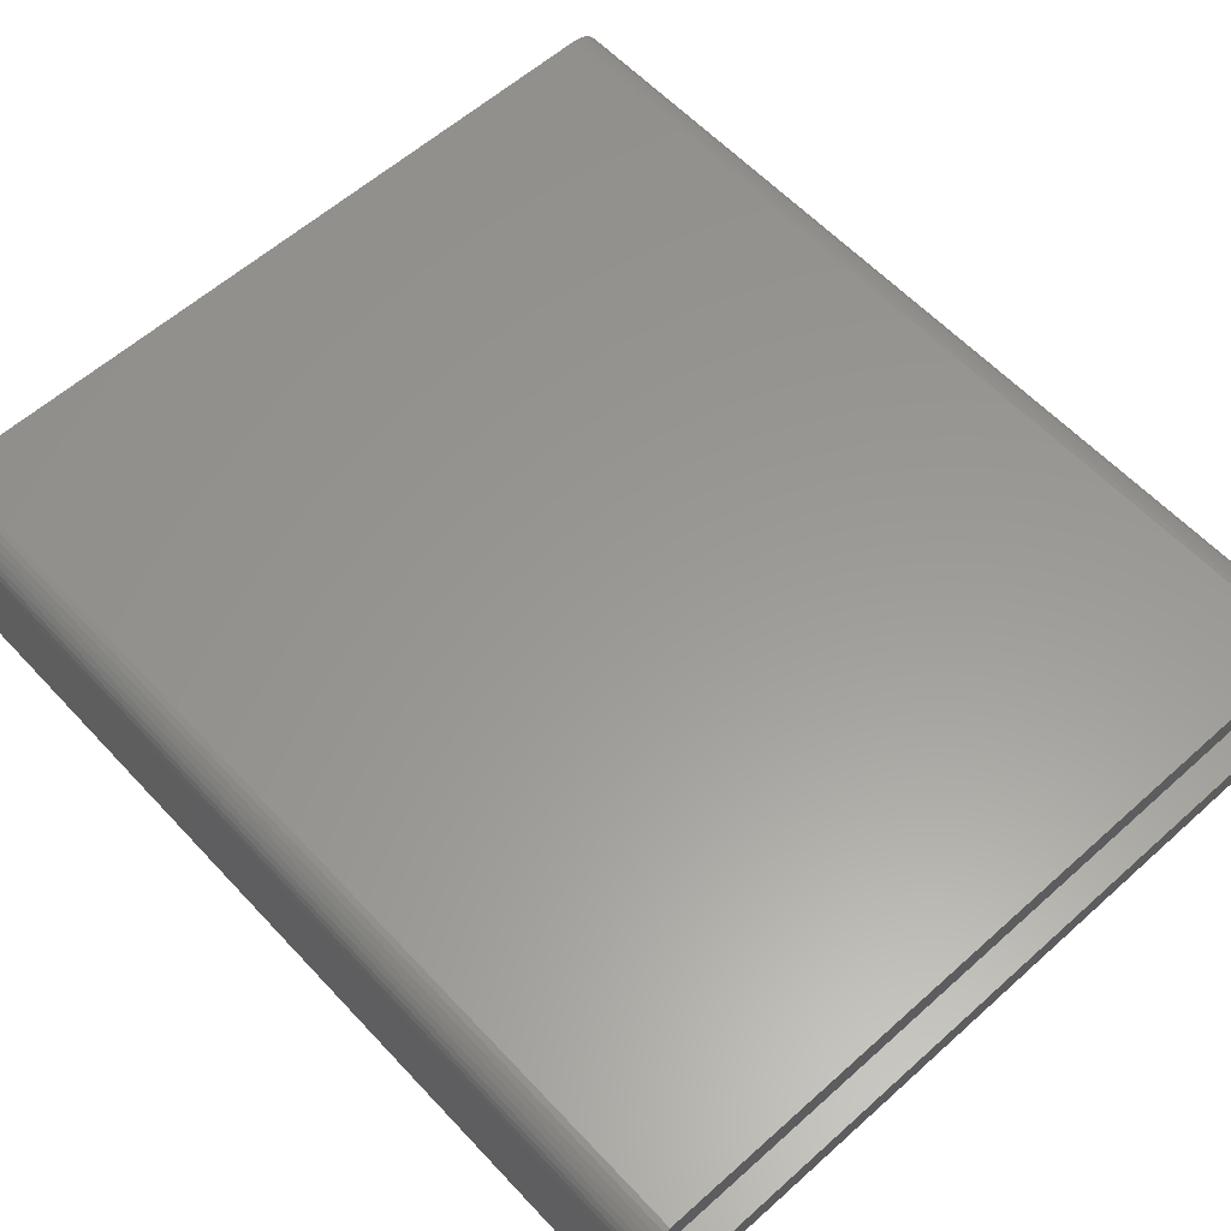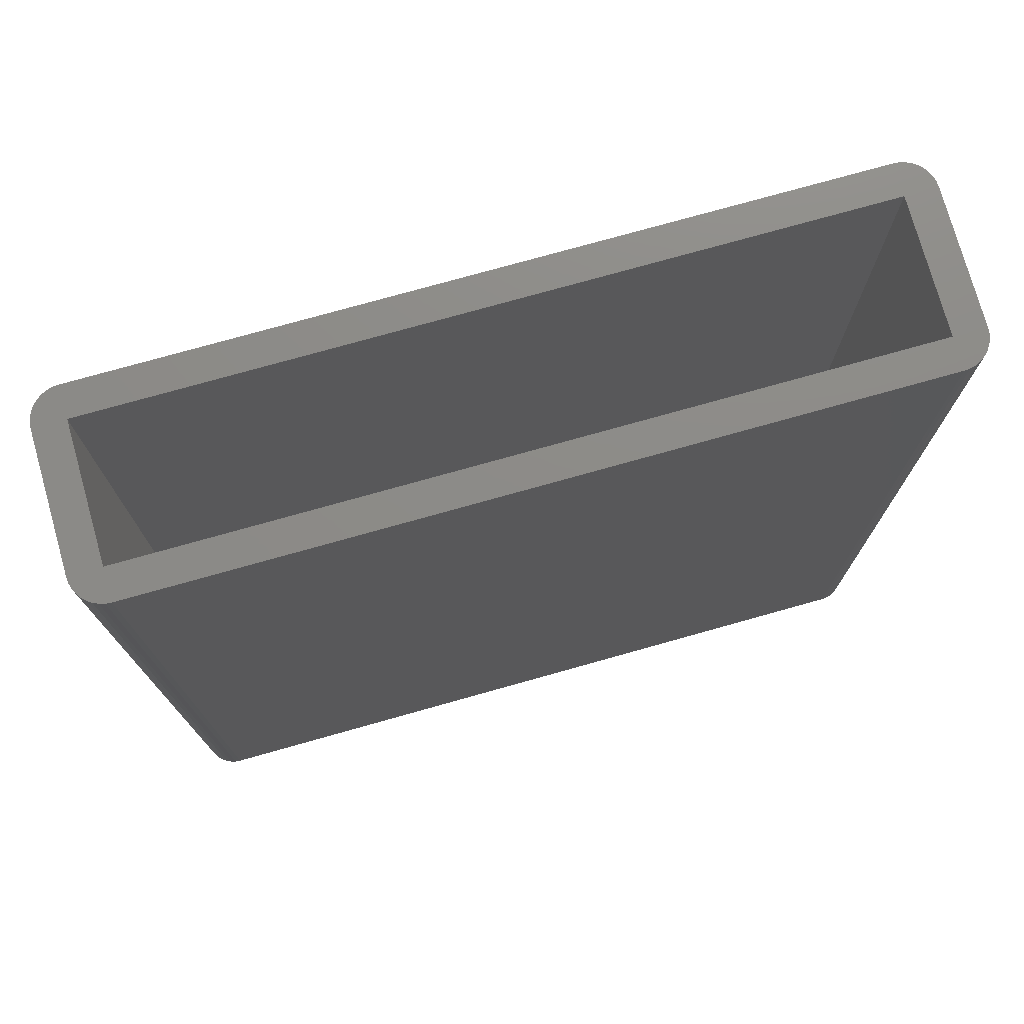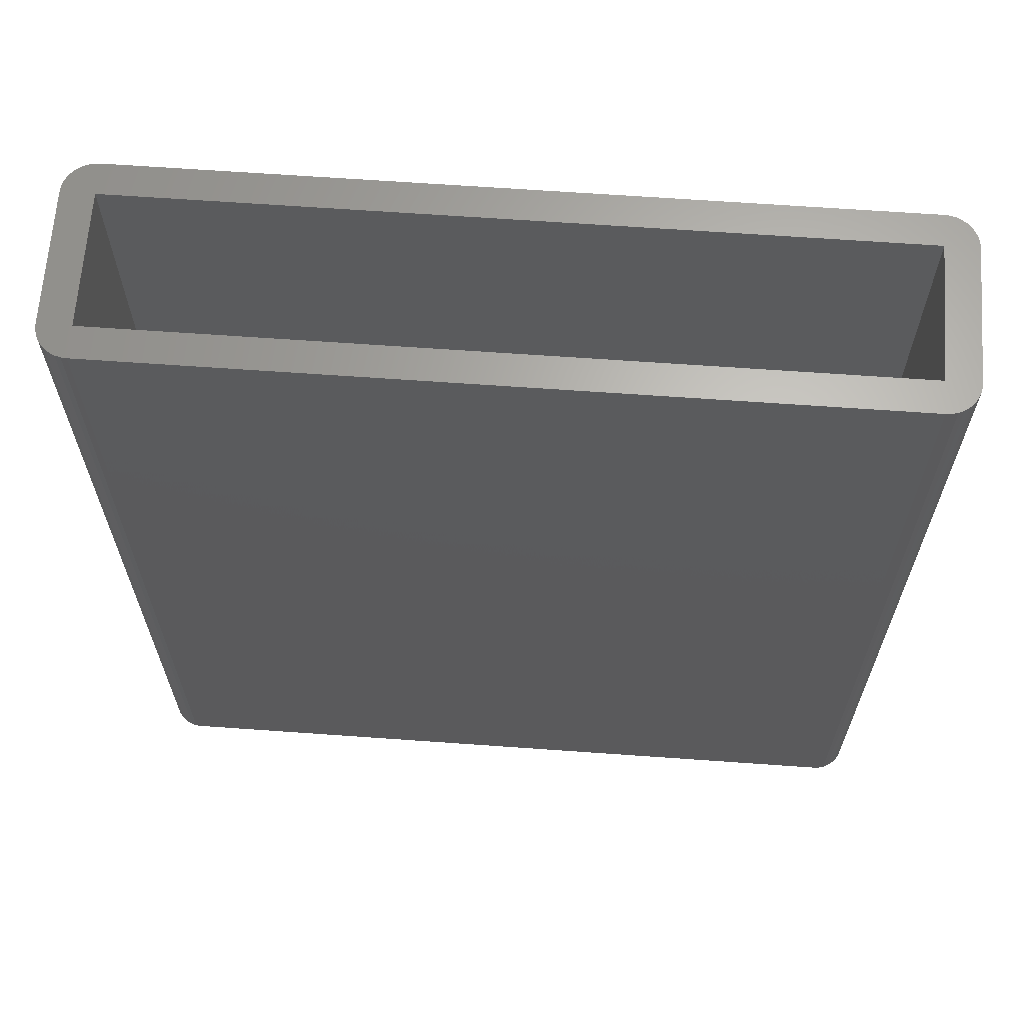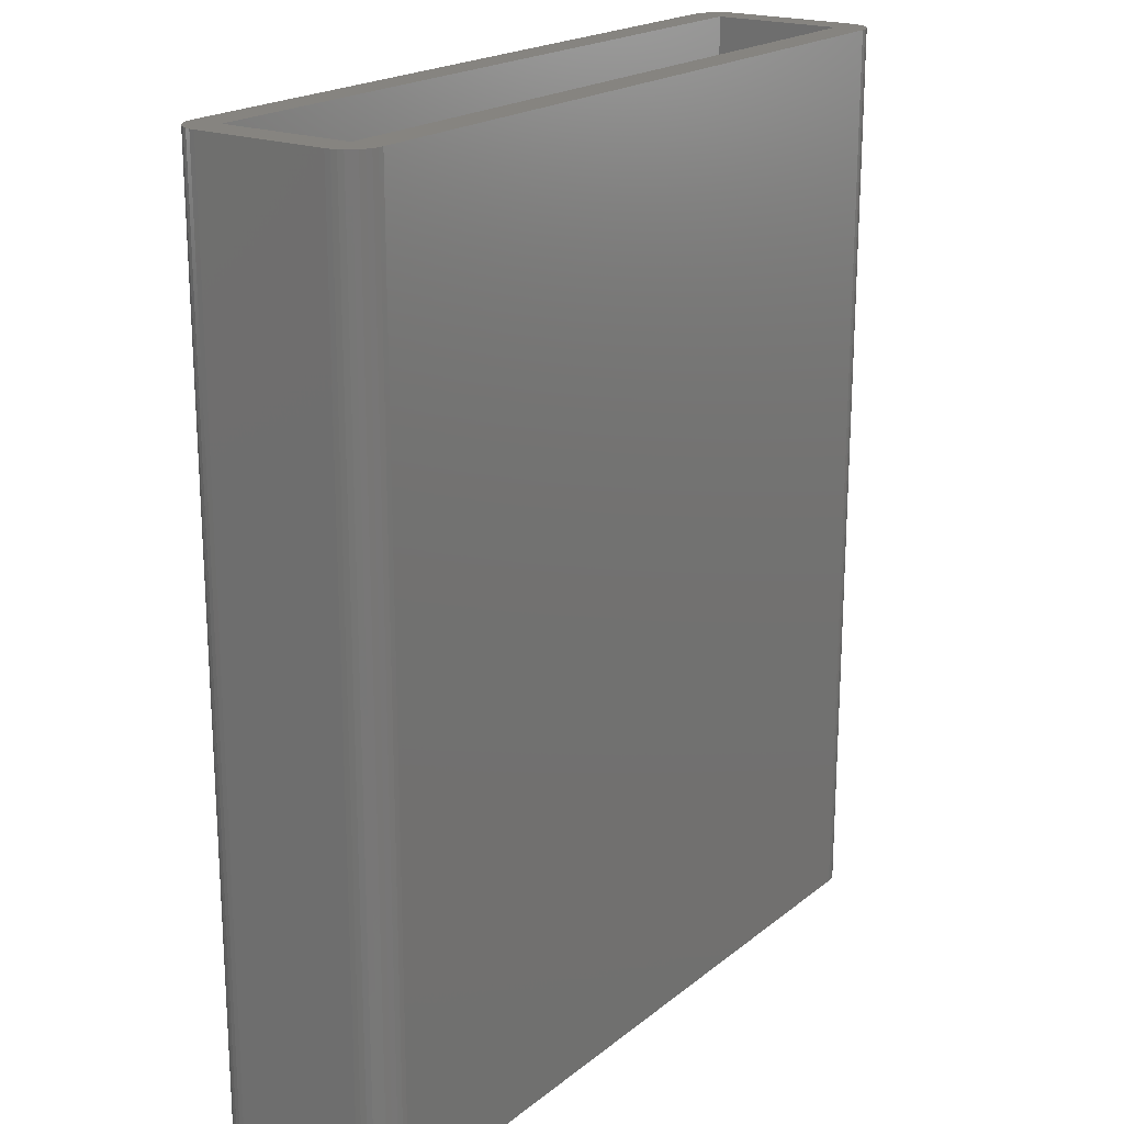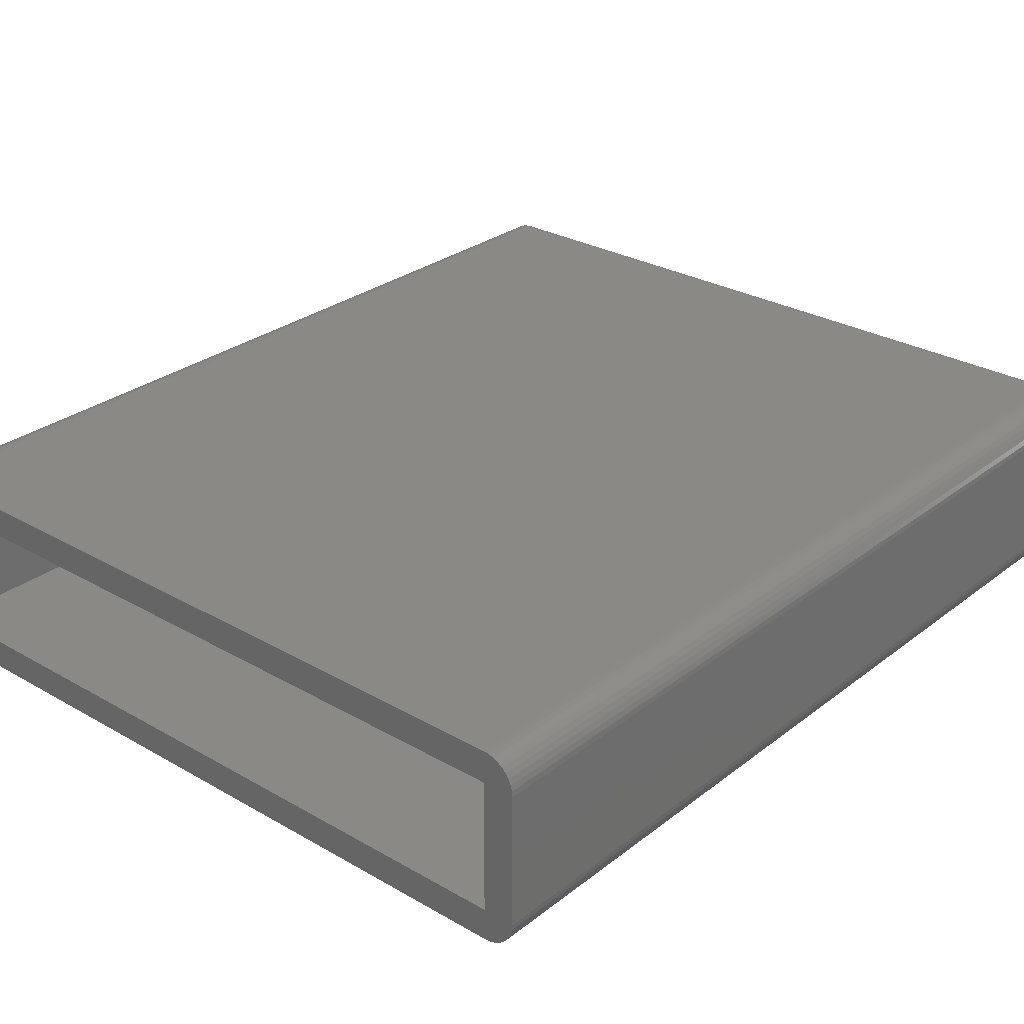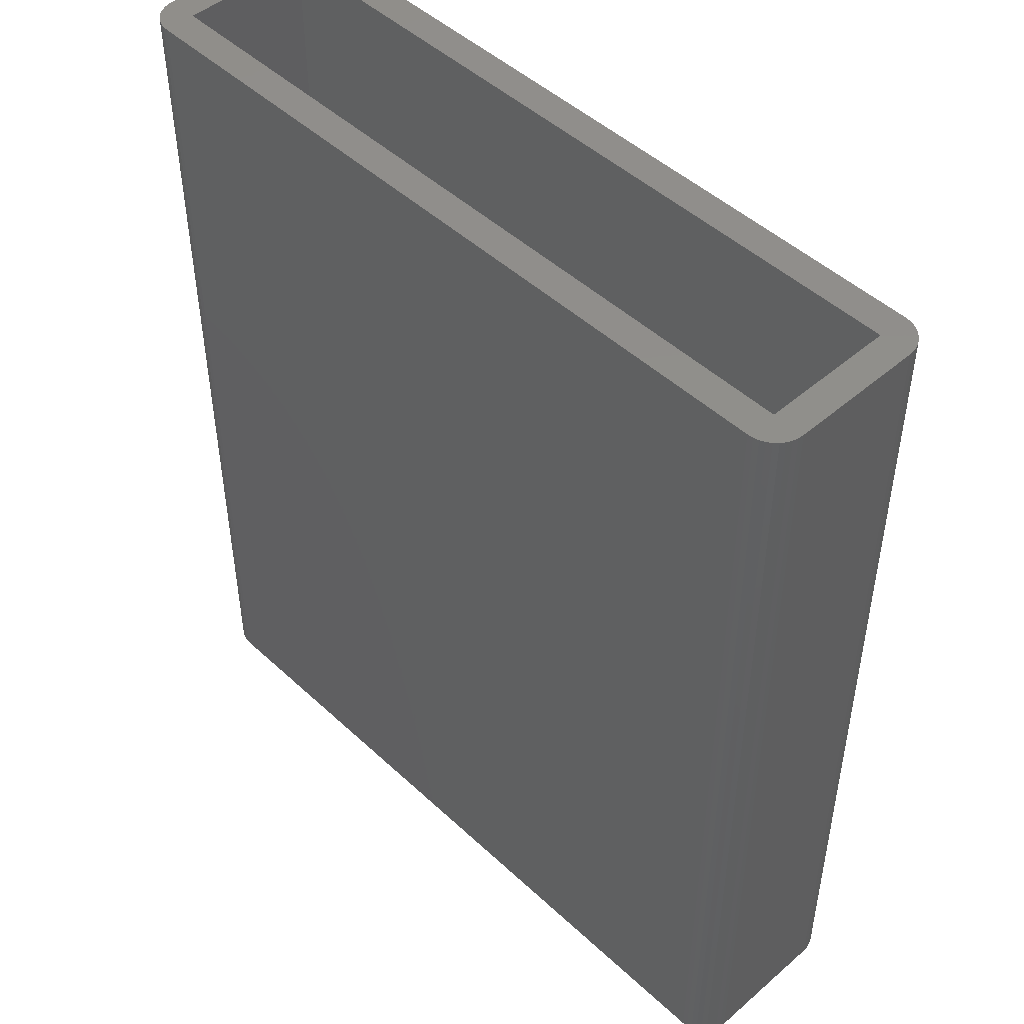
<metadata>
{"format":"stl","ext":"stl","renderer":"f3d","projection":"perspective","resolution":1024,"background":"white","views":[{"elev":59.4,"azim":-42.6,"up":"+Y"},{"elev":75.8,"azim":-15.7,"up":"+Z"},{"elev":65.2,"azim":4.1,"up":"+Z"},{"elev":20.0,"azim":125.3,"up":"+Z"},{"elev":28.4,"azim":40.9,"up":"+Y"},{"elev":48.0,"azim":46.0,"up":"+Z"}]}
</metadata>
<code>
# stl→obj: 168 verts, 336 faces
v 31.11 1.27 37.34
v 31.11 6.604 37.34
v 31.11 1.27 1.27
v 31.11 6.604 1.27
v 1.27 1.27 37.34
v 1.27 1.27 1.27
v 1.27 6.604 37.34
v 1.27 6.604 1.27
v 32.38 1.27 0
v 32.38 6.604 0
v 32.38 1.27 37.34
v 32.38 6.604 37.34
v 31.11 0 37.34
v 1.27 0 37.34
v 31.11 0 0
v 1.27 0 0
v 0 1.27 37.34
v 0 6.604 37.34
v 0 1.27 0
v 0 6.604 0
v 31.11 7.874 0
v 1.27 7.874 0
v 31.11 7.874 37.34
v 1.27 7.874 37.34
v 19.16 1.412 0
v 19.33 1.458 0
v 19.49 1.533 0
v 12.52 1.905 0
v 12.62 1.76 0
v 0.8356 7.797 0
v 1.049 7.855 0
v 12.4 5.637 0
v 12.44 5.808 0
v 12.52 5.969 0
v 19.64 1.635 0
v 19.76 1.76 0
v 19.87 1.905 0
v 19.87 5.969 0
v 19.76 6.114 0
v 13.22 6.462 0
v 13.05 6.416 0
v 12.89 6.341 0
v 0.1701 7.239 0
v 12.38 5.461 0
v 0.07659 7.038 0
v 0.01929 6.825 0
v 12.38 2.413 0
v 1.049 0.01929 0
v 12.4 2.237 0
v 12.44 2.066 0
v 12.75 1.635 0
v 12.89 1.533 0
v 13.05 1.458 0
v 19.64 6.239 0
v 19.49 6.341 0
v 19.33 6.416 0
v 12.75 6.239 0
v 12.62 6.114 0
v 0.2971 7.42 0
v 0.4537 7.577 0
v 0.635 7.704 0
v 0.2971 0.4537 0
v 0.1701 0.635 0
v 13.22 1.412 0
v 13.4 1.397 0
v 18.99 1.397 0
v 31.55 0.07659 0
v 31.34 0.01929 0
v 19.99 2.237 0
v 19.94 2.066 0
v 20 2.413 0
v 20 5.461 0
v 0.07659 0.8356 0
v 0.01929 1.049 0
v 32.37 1.049 0
v 32.31 0.8356 0
v 32.21 0.635 0
v 32.09 7.42 0
v 32.21 7.239 0
v 19.16 6.462 0
v 18.99 6.477 0
v 13.4 6.477 0
v 0.8356 0.07659 0
v 0.635 0.1701 0
v 0.4537 0.2971 0
v 32.31 7.038 0
v 32.37 6.825 0
v 31.34 7.855 0
v 19.99 5.637 0
v 19.94 5.808 0
v 32.09 0.4537 0
v 31.93 0.2971 0
v 31.75 0.1701 0
v 31.55 7.797 0
v 31.75 7.704 0
v 31.93 7.577 0
v 31.34 0.01929 37.34
v 31.55 0.07659 37.34
v 31.75 0.1701 37.34
v 0.1701 7.239 37.34
v 0.2971 7.42 37.34
v 0.4537 7.577 37.34
v 0.635 0.1701 37.34
v 0.8356 0.07659 37.34
v 1.049 0.01929 37.34
v 0.07659 7.038 37.34
v 0.01929 6.825 37.34
v 1.049 7.855 37.34
v 31.93 0.2971 37.34
v 32.09 0.4537 37.34
v 32.21 0.635 37.34
v 0.01929 1.049 37.34
v 0.07659 0.8356 37.34
v 0.1701 0.635 37.34
v 0.2971 0.4537 37.34
v 0.4537 0.2971 37.34
v 31.75 7.704 37.34
v 31.55 7.797 37.34
v 31.34 7.855 37.34
v 32.31 0.8356 37.34
v 32.37 1.049 37.34
v 0.8356 7.797 37.34
v 0.635 7.704 37.34
v 32.37 6.825 37.34
v 32.31 7.038 37.34
v 32.21 7.239 37.34
v 32.09 7.42 37.34
v 31.93 7.577 37.34
v 19.49 1.533 1.27
v 19.33 1.458 1.27
v 12.4 5.637 1.27
v 12.44 5.808 1.27
v 12.52 5.969 1.27
v 12.62 6.114 1.27
v 19.99 2.237 1.27
v 19.94 2.066 1.27
v 19.87 1.905 1.27
v 19.76 1.76 1.27
v 19.64 1.635 1.27
v 12.52 1.905 1.27
v 12.44 2.066 1.27
v 12.75 6.239 1.27
v 12.89 6.341 1.27
v 13.05 6.416 1.27
v 19.16 6.462 1.27
v 19.33 6.416 1.27
v 19.49 6.341 1.27
v 20 5.461 1.27
v 20 2.413 1.27
v 13.22 1.412 1.27
v 13.05 1.458 1.27
v 12.89 1.533 1.27
v 19.64 6.239 1.27
v 19.76 6.114 1.27
v 19.87 5.969 1.27
v 12.75 1.635 1.27
v 12.62 1.76 1.27
v 13.22 6.462 1.27
v 13.4 6.477 1.27
v 18.99 6.477 1.27
v 19.94 5.808 1.27
v 19.99 5.637 1.27
v 19.16 1.412 1.27
v 18.99 1.397 1.27
v 13.4 1.397 1.27
v 12.4 2.237 1.27
v 12.38 2.413 1.27
v 12.38 5.461 1.27
f 1 2 3
f 3 2 4
f 5 1 6
f 6 1 3
f 7 5 8
f 8 5 6
f 2 7 4
f 4 7 8
f 9 10 11
f 11 10 12
f 13 14 15
f 15 14 16
f 17 18 19
f 19 18 20
f 21 22 23
f 23 22 24
f 25 26 15
f 15 26 27
f 16 28 29
f 30 31 32
f 32 31 22
f 32 22 33
f 33 22 34
f 27 35 15
f 15 35 36
f 15 36 37
f 38 39 21
f 40 41 22
f 22 41 42
f 43 44 45
f 45 44 46
f 47 19 44
f 44 19 20
f 44 20 46
f 48 49 16
f 16 49 50
f 16 50 28
f 29 51 16
f 16 51 52
f 16 52 53
f 39 54 21
f 21 54 55
f 21 55 56
f 42 57 22
f 22 57 58
f 22 58 34
f 43 59 44
f 44 59 60
f 44 60 32
f 32 60 61
f 32 61 30
f 62 63 47
f 53 64 16
f 16 64 65
f 16 65 15
f 15 65 66
f 15 66 25
f 67 68 69
f 69 68 15
f 69 15 70
f 70 15 37
f 9 71 10
f 10 71 72
f 63 73 47
f 47 73 74
f 47 74 19
f 9 75 71
f 71 75 76
f 71 76 77
f 78 79 72
f 56 80 21
f 21 80 81
f 21 81 22
f 22 81 82
f 22 82 40
f 48 83 49
f 49 83 84
f 49 84 47
f 47 84 85
f 47 85 62
f 79 86 72
f 72 86 87
f 72 87 10
f 88 89 21
f 21 89 90
f 21 90 38
f 77 91 71
f 71 91 92
f 71 92 69
f 69 92 93
f 69 93 67
f 88 94 89
f 89 94 95
f 89 95 72
f 72 95 96
f 72 96 78
f 13 1 14
f 14 1 5
f 13 97 1
f 1 97 98
f 1 98 99
f 100 7 101
f 101 7 102
f 7 18 5
f 5 18 17
f 103 104 5
f 5 104 105
f 5 105 14
f 100 106 7
f 7 106 107
f 7 107 18
f 2 23 7
f 7 23 24
f 7 24 108
f 99 109 1
f 1 109 110
f 1 110 111
f 1 11 2
f 2 11 12
f 17 112 5
f 5 112 113
f 5 113 114
f 114 115 5
f 5 115 116
f 5 116 103
f 117 118 2
f 2 118 119
f 2 119 23
f 111 120 1
f 1 120 121
f 1 121 11
f 108 122 7
f 7 122 123
f 7 123 102
f 12 124 2
f 2 124 125
f 2 125 126
f 126 127 2
f 2 127 128
f 2 128 117
f 9 11 121
f 9 121 75
f 75 121 120
f 75 120 76
f 76 120 111
f 76 111 77
f 77 111 110
f 77 110 91
f 91 110 109
f 91 109 92
f 92 109 99
f 92 99 93
f 93 99 98
f 93 98 67
f 67 98 97
f 67 97 68
f 68 97 13
f 68 13 15
f 16 14 105
f 16 105 48
f 48 105 104
f 48 104 83
f 83 104 103
f 83 103 84
f 84 103 116
f 84 116 85
f 85 116 115
f 85 115 62
f 62 115 114
f 62 114 63
f 63 114 113
f 63 113 73
f 73 113 112
f 73 112 74
f 74 112 17
f 74 17 19
f 21 23 119
f 21 119 88
f 88 119 118
f 88 118 94
f 94 118 117
f 94 117 95
f 95 117 128
f 95 128 96
f 96 128 127
f 96 127 78
f 78 127 126
f 78 126 79
f 79 126 125
f 79 125 86
f 86 125 124
f 86 124 87
f 87 124 12
f 87 12 10
f 20 18 107
f 20 107 46
f 46 107 106
f 46 106 45
f 45 106 100
f 45 100 43
f 43 100 101
f 43 101 59
f 59 101 102
f 59 102 60
f 60 102 123
f 60 123 61
f 61 123 122
f 61 122 30
f 30 122 108
f 30 108 31
f 31 108 24
f 31 24 22
f 129 130 3
f 131 132 8
f 8 132 133
f 8 133 134
f 135 136 3
f 3 136 137
f 137 138 3
f 3 138 139
f 3 139 129
f 6 140 141
f 134 142 8
f 8 142 143
f 8 143 144
f 145 146 4
f 4 146 147
f 4 148 3
f 3 148 149
f 3 149 135
f 150 151 6
f 6 151 152
f 147 153 4
f 4 153 154
f 4 154 155
f 152 156 6
f 6 156 157
f 6 157 140
f 144 158 8
f 8 158 159
f 8 159 4
f 4 159 160
f 4 160 145
f 155 161 4
f 4 161 162
f 4 162 148
f 130 163 3
f 3 163 164
f 3 164 6
f 6 164 165
f 6 165 150
f 141 166 6
f 6 166 167
f 6 167 8
f 8 167 168
f 8 168 131
f 168 44 131
f 131 44 32
f 131 32 132
f 132 32 33
f 132 33 133
f 133 33 34
f 133 34 134
f 134 34 58
f 134 58 142
f 142 58 57
f 142 57 143
f 143 57 42
f 143 42 144
f 144 42 41
f 144 41 158
f 158 41 40
f 158 40 159
f 159 40 82
f 168 167 44
f 44 167 47
f 165 65 150
f 150 65 64
f 150 64 151
f 151 64 53
f 151 53 152
f 152 53 52
f 152 52 156
f 156 52 51
f 156 51 157
f 157 51 29
f 157 29 140
f 140 29 28
f 140 28 141
f 141 28 50
f 141 50 166
f 166 50 49
f 166 49 167
f 167 49 47
f 165 164 65
f 65 164 66
f 149 71 135
f 135 71 69
f 135 69 136
f 136 69 70
f 136 70 137
f 137 70 37
f 137 37 138
f 138 37 36
f 138 36 139
f 139 36 35
f 139 35 129
f 129 35 27
f 129 27 130
f 130 27 26
f 130 26 163
f 163 26 25
f 163 25 164
f 164 25 66
f 149 148 71
f 71 148 72
f 160 81 145
f 145 81 80
f 145 80 146
f 146 80 56
f 146 56 147
f 147 56 55
f 147 55 153
f 153 55 54
f 153 54 154
f 154 54 39
f 154 39 155
f 155 39 38
f 155 38 161
f 161 38 90
f 161 90 162
f 162 90 89
f 162 89 148
f 148 89 72
f 160 159 81
f 81 159 82

</code>
